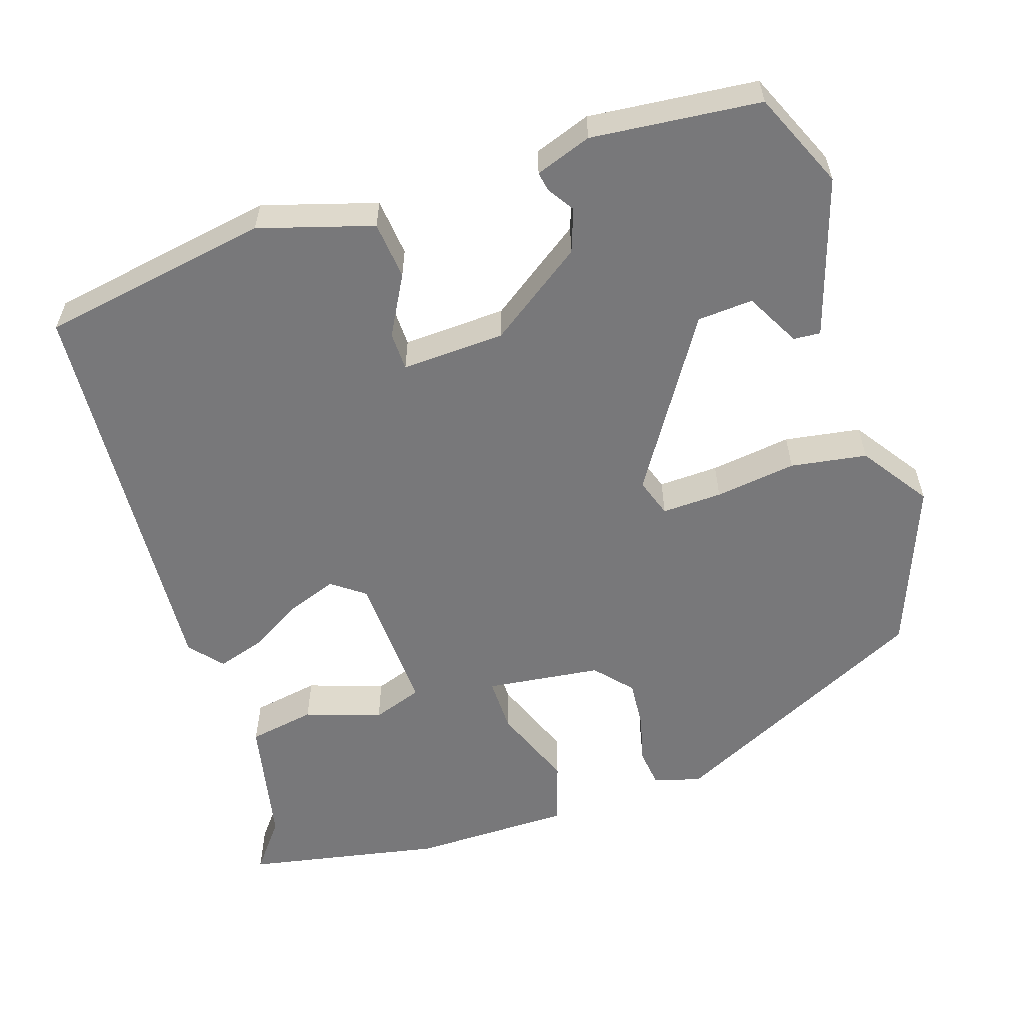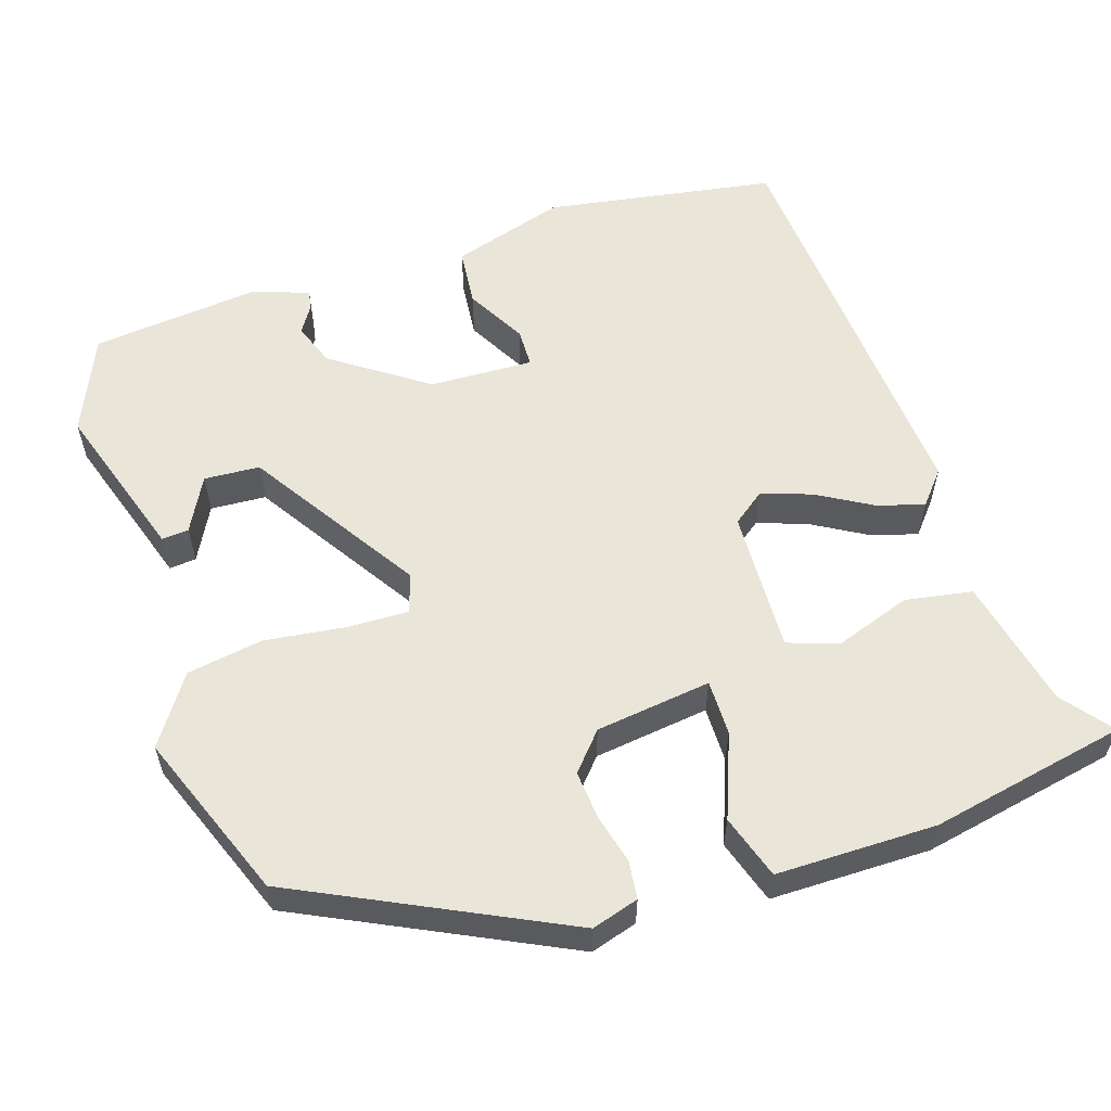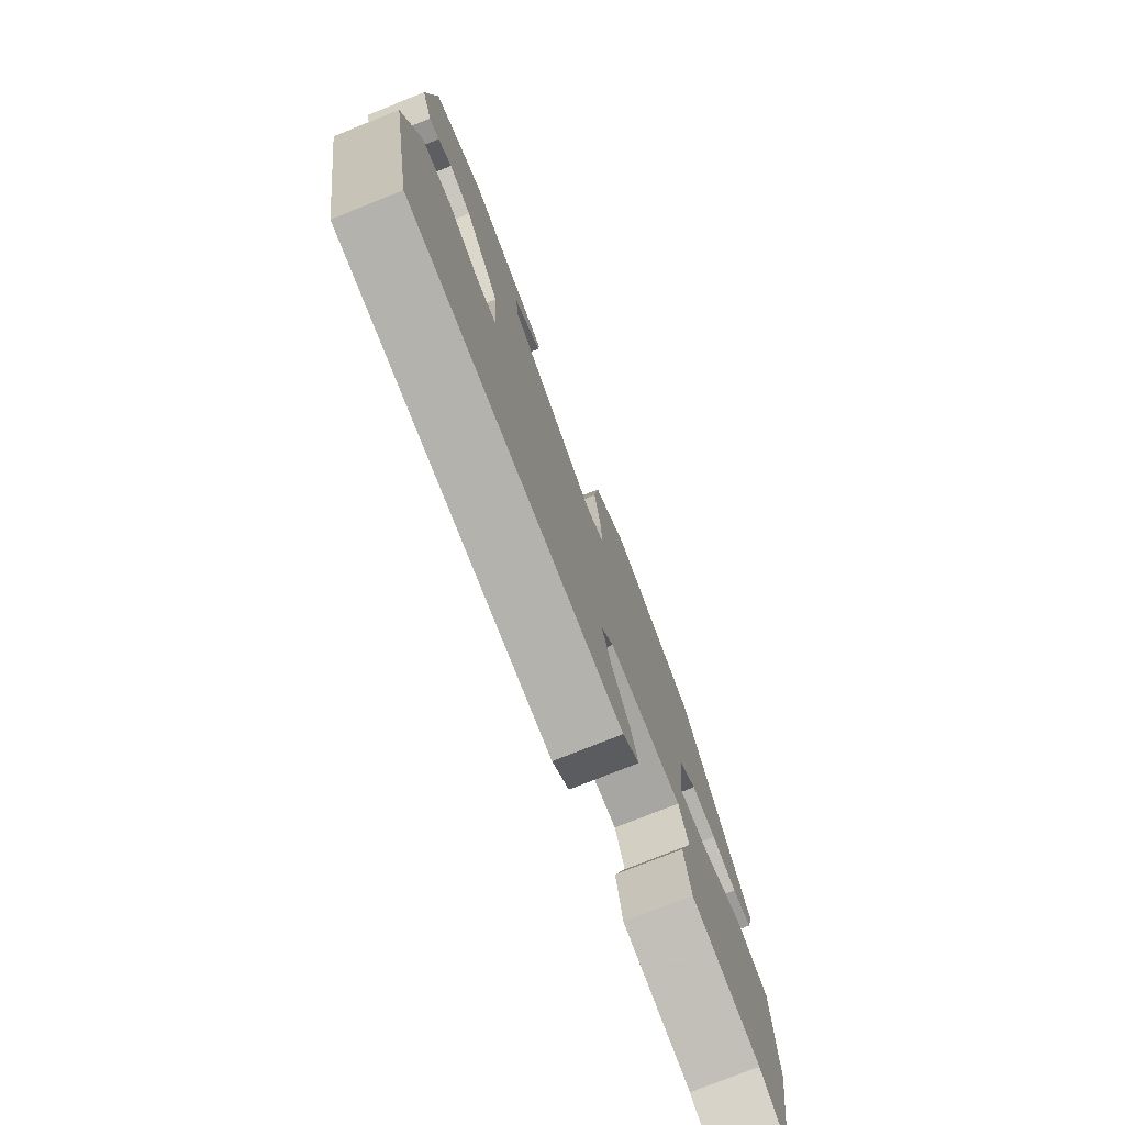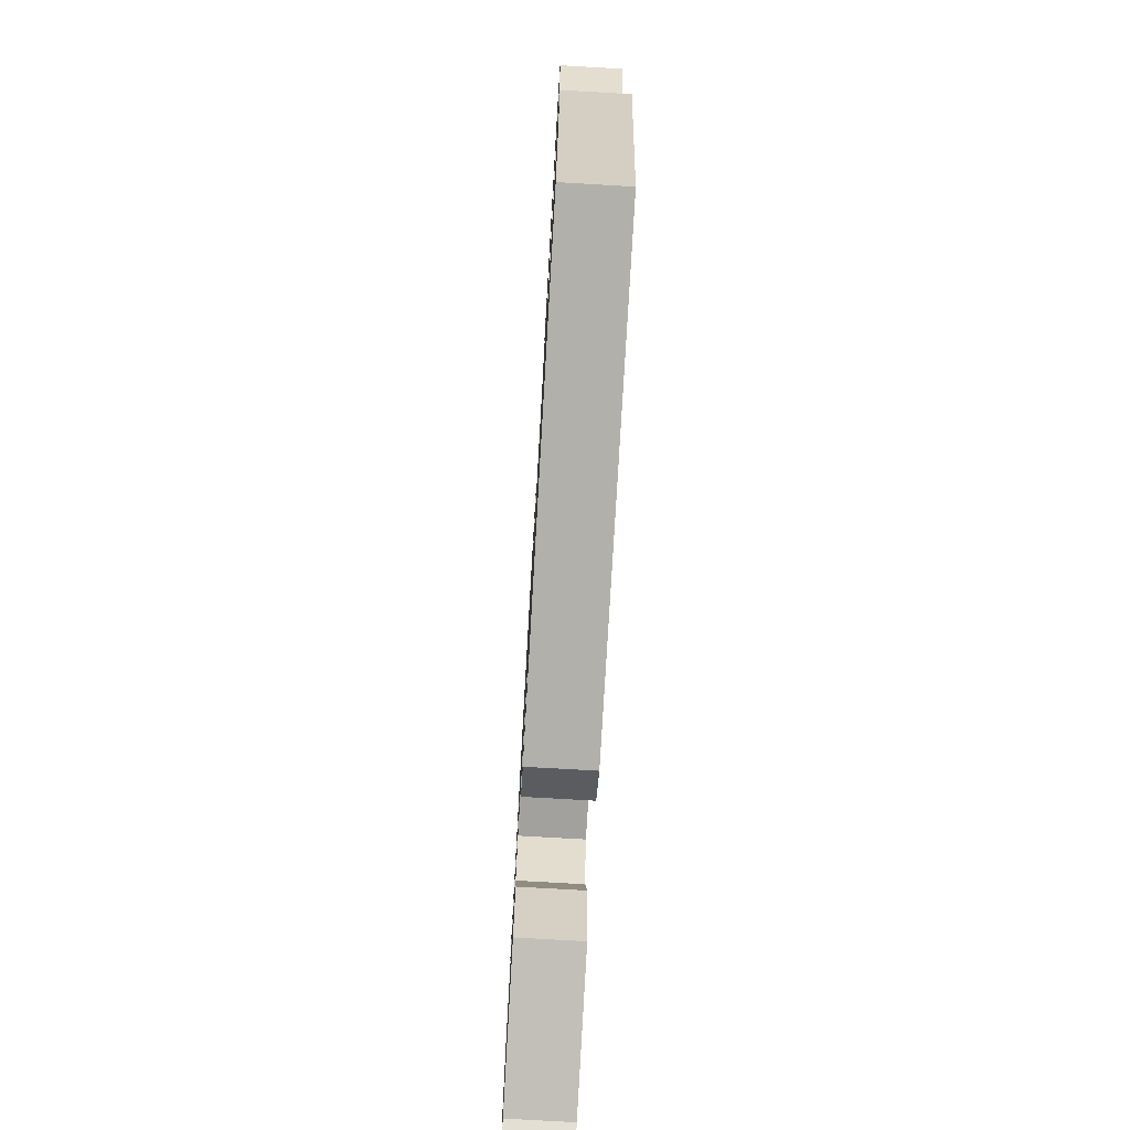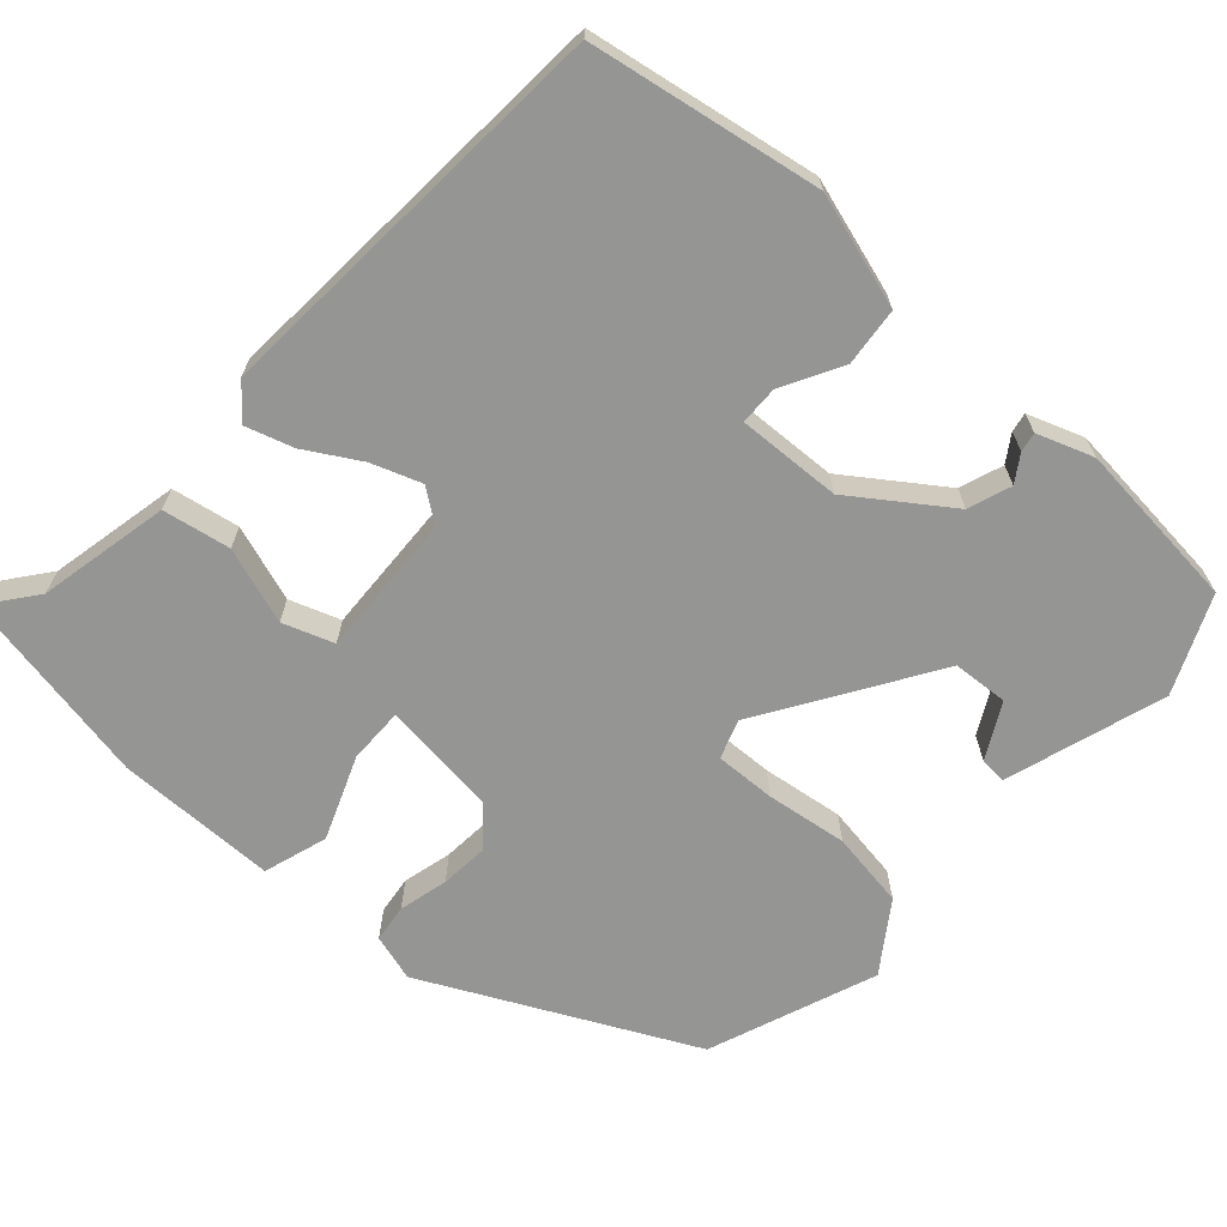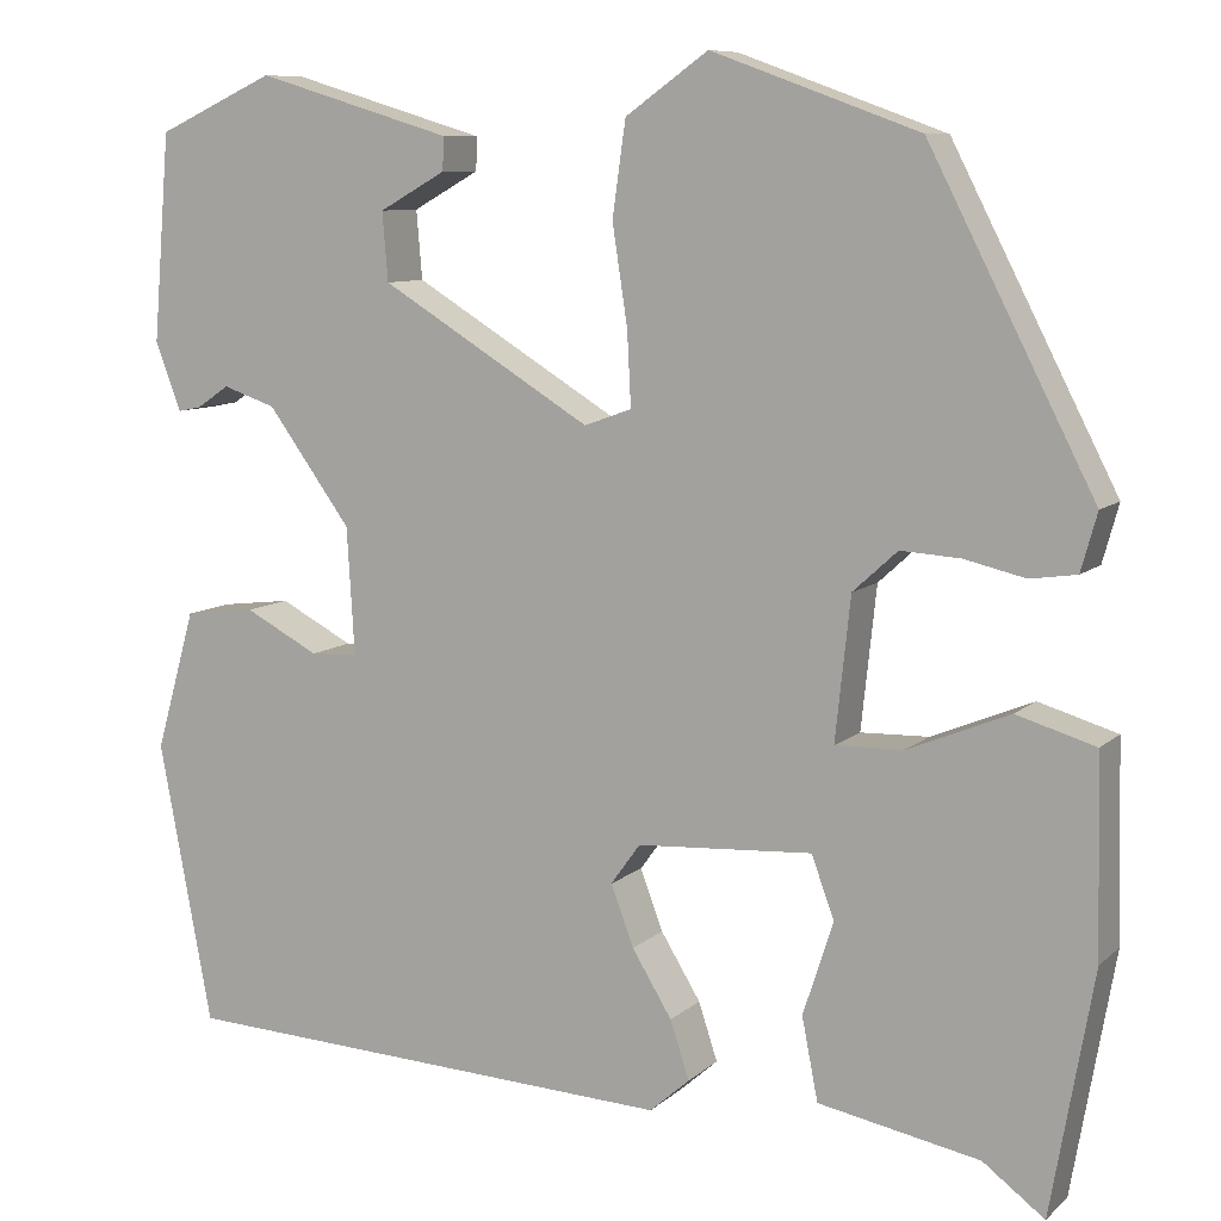
<metadata>
{"format":"obj","ext":"obj","renderer":"f3d","projection":"perspective","resolution":1024,"background":"white","views":[{"elev":-57.5,"azim":-72.9,"up":"+Y"},{"elev":57.8,"azim":70.8,"up":"+Y"},{"elev":-77.0,"azim":-68.3,"up":"+Z"},{"elev":-75.5,"azim":-93.3,"up":"+Z"},{"elev":-67.3,"azim":-132.9,"up":"+Y"},{"elev":8.9,"azim":25.8,"up":"+Z"}]}
</metadata>
<code>
v 0.347 0.07 0.447
v 0.521 0.07 0.108
v 0.504 0.07 0.047
v 0.455 0.07 0.04
v 0.391 0.07 0.055
v 0.328 0.07 0.059
v 0.281 0.07 0.016
v 0.265 0.07 -0.134
v 0.337 0.07 -0.132
v 0.444 0.07 -0.088
v 0.527 0.07 -0.113
v 0.532 0.07 -0.32
v 0.508 0.07 -0.456
v 0.487 0.07 -0.576
v 0.422 0.07 -0.527
v 0.252 0.07 -0.494
v 0.235 0.07 -0.407
v 0.267 0.07 -0.308
v 0.243 0.07 -0.243
v 0.058 0.07 -0.254
v 0.027 0.07 -0.297
v 0.051 0.07 -0.361
v 0.093 0.07 -0.43
v 0.113 0.07 -0.491
v 0.071 0.07 -0.528
v -0.458 0.07 -0.501
v -0.514 0.07 -0.204
v -0.472 0.07 -0.056
v -0.397 0.07 -0.047
v -0.319 0.07 -0.088
v -0.269 0.07 -0.086
v -0.277 0.07 0.048
v -0.365 0.07 0.169
v -0.421 0.07 0.188
v -0.455 0.07 0.165
v -0.48 0.07 0.16
v -0.507 0.07 0.232
v -0.489 0.07 0.451
v -0.365 0.07 0.508
v -0.158 0.07 0.446
v -0.16 0.07 0.411
v -0.23 0.07 0.372
v -0.224 0.07 0.3
v -0.002 0.07 0.164
v 0.048 0.07 0.182
v 0.044 0.07 0.26
v 0.028 0.07 0.365
v 0.042 0.07 0.464
v 0.129 0.07 0.526
v 0.347 0 0.447
v 0.521 0 0.108
v 0.504 0 0.047
v 0.455 0 0.04
v 0.391 0 0.055
v 0.328 0 0.059
v 0.281 0 0.016
v 0.265 0 -0.134
v 0.337 0 -0.132
v 0.444 0 -0.088
v 0.527 0 -0.113
v 0.532 0 -0.32
v 0.508 0 -0.456
v 0.487 0 -0.576
v 0.422 0 -0.527
v 0.252 0 -0.494
v 0.235 0 -0.407
v 0.267 0 -0.308
v 0.243 0 -0.243
v 0.058 0 -0.254
v 0.027 0 -0.297
v 0.051 0 -0.361
v 0.093 0 -0.43
v 0.113 0 -0.491
v 0.071 0 -0.528
v -0.458 0 -0.501
v -0.514 0 -0.204
v -0.472 0 -0.056
v -0.397 0 -0.047
v -0.319 0 -0.088
v -0.269 0 -0.086
v -0.277 0 0.048
v -0.365 0 0.169
v -0.421 0 0.188
v -0.455 0 0.165
v -0.48 0 0.16
v -0.507 0 0.232
v -0.489 0 0.451
v -0.365 0 0.508
v -0.158 0 0.446
v -0.16 0 0.411
v -0.23 0 0.372
v -0.224 0 0.3
v -0.002 0 0.164
v 0.048 0 0.182
v 0.044 0 0.26
v 0.028 0 0.365
v 0.042 0 0.464
v 0.129 0 0.526
f 3 4 5
f 2 3 5
f 1 2 5
f 49 1 5
f 48 49 5
f 47 48 5
f 46 47 5
f 45 46 5 6
f 44 45 6 7
f 40 41 42
f 39 40 42
f 38 39 42
f 37 38 42
f 36 37 42
f 35 36 42
f 34 35 42
f 33 34 42 43
f 32 33 43 44
f 28 29 30
f 27 28 30
f 26 27 30
f 25 26 30
f 24 25 30
f 23 24 30
f 22 23 30
f 21 22 30 31
f 31 32 44
f 21 31 44
f 20 21 44
f 15 16 17 18
f 15 18 19
f 14 15 19
f 13 14 19
f 12 13 19
f 11 12 19
f 10 11 19
f 9 10 19
f 8 9 19 20
f 7 8 20 44
f 54 53 52
f 54 52 51
f 54 51 50
f 54 50 98
f 54 98 97
f 54 97 96
f 54 96 95
f 55 54 95 94
f 56 55 94 93
f 91 90 89
f 91 89 88
f 91 88 87
f 91 87 86
f 91 86 85
f 91 85 84
f 91 84 83
f 92 91 83 82
f 93 92 82 81
f 79 78 77
f 79 77 76
f 79 76 75
f 79 75 74
f 79 74 73
f 79 73 72
f 79 72 71
f 80 79 71 70
f 93 81 80
f 93 80 70
f 93 70 69
f 67 66 65 64
f 68 67 64
f 68 64 63
f 68 63 62
f 68 62 61
f 68 61 60
f 68 60 59
f 68 59 58
f 69 68 58 57
f 93 69 57 56
f 1 50 51 2
f 2 51 52 3
f 3 52 53 4
f 4 53 54 5
f 5 54 55 6
f 6 55 56 7
f 7 56 57 8
f 8 57 58 9
f 9 58 59 10
f 10 59 60 11
f 11 60 61 12
f 12 61 62 13
f 13 62 63 14
f 14 63 64 15
f 15 64 65 16
f 16 65 66 17
f 17 66 67 18
f 18 67 68 19
f 19 68 69 20
f 20 69 70 21
f 21 70 71 22
f 22 71 72 23
f 23 72 73 24
f 24 73 74 25
f 25 74 75 26
f 26 75 76 27
f 27 76 77 28
f 28 77 78 29
f 29 78 79 30
f 30 79 80 31
f 31 80 81 32
f 32 81 82 33
f 33 82 83 34
f 34 83 84 35
f 35 84 85 36
f 36 85 86 37
f 37 86 87 38
f 38 87 88 39
f 39 88 89 40
f 40 89 90 41
f 41 90 91 42
f 42 91 92 43
f 43 92 93 44
f 44 93 94 45
f 45 94 95 46
f 46 95 96 47
f 47 96 97 48
f 48 97 98 49
f 49 98 50 1

</code>
